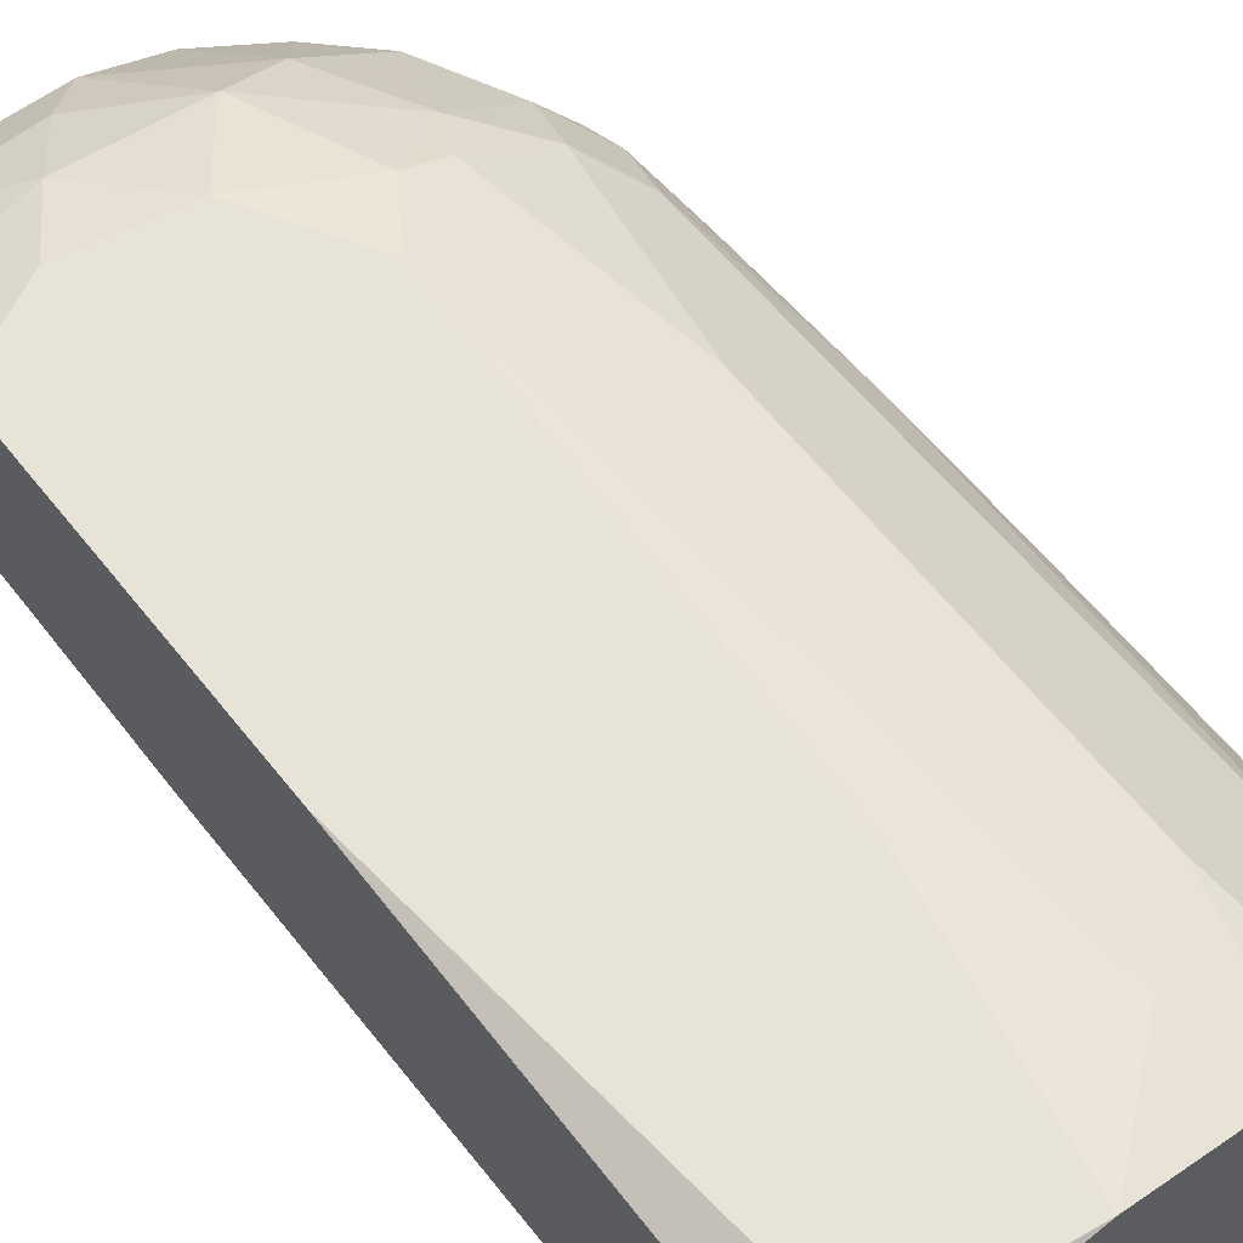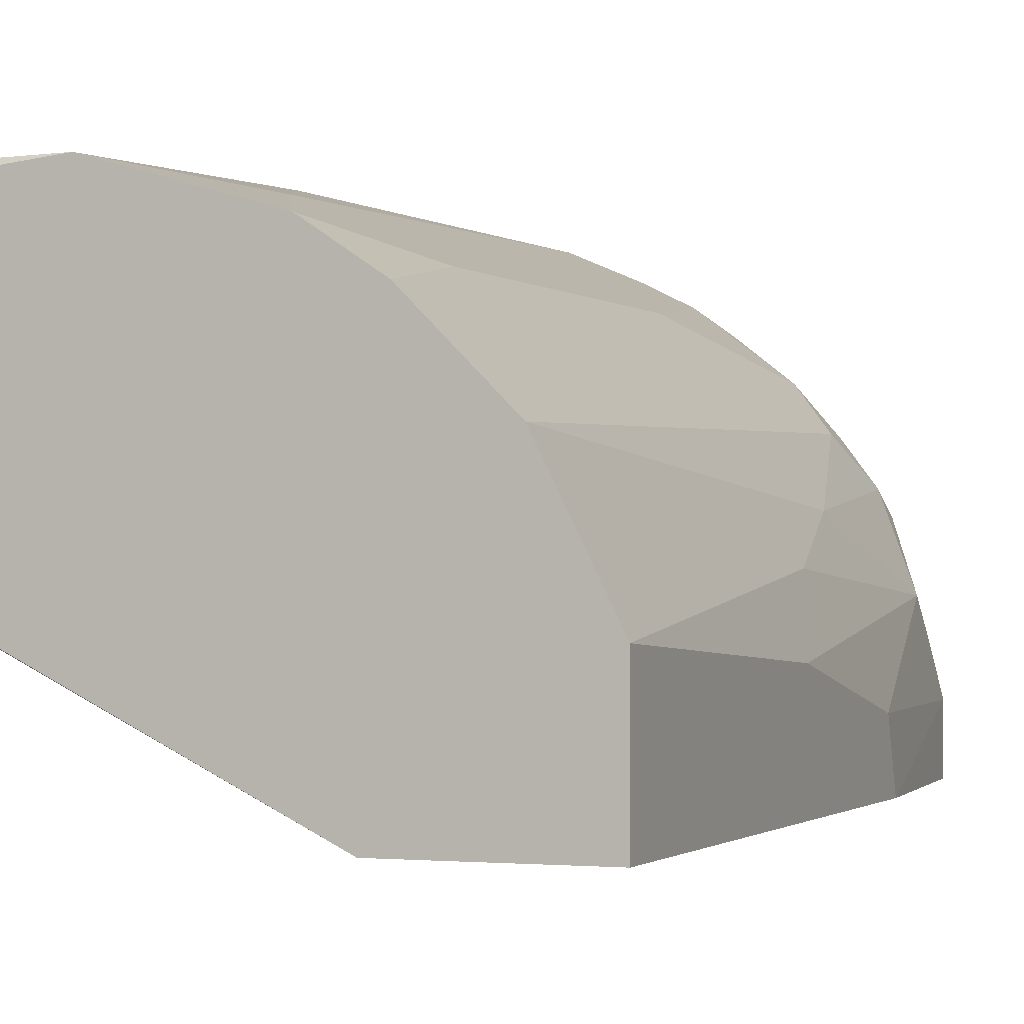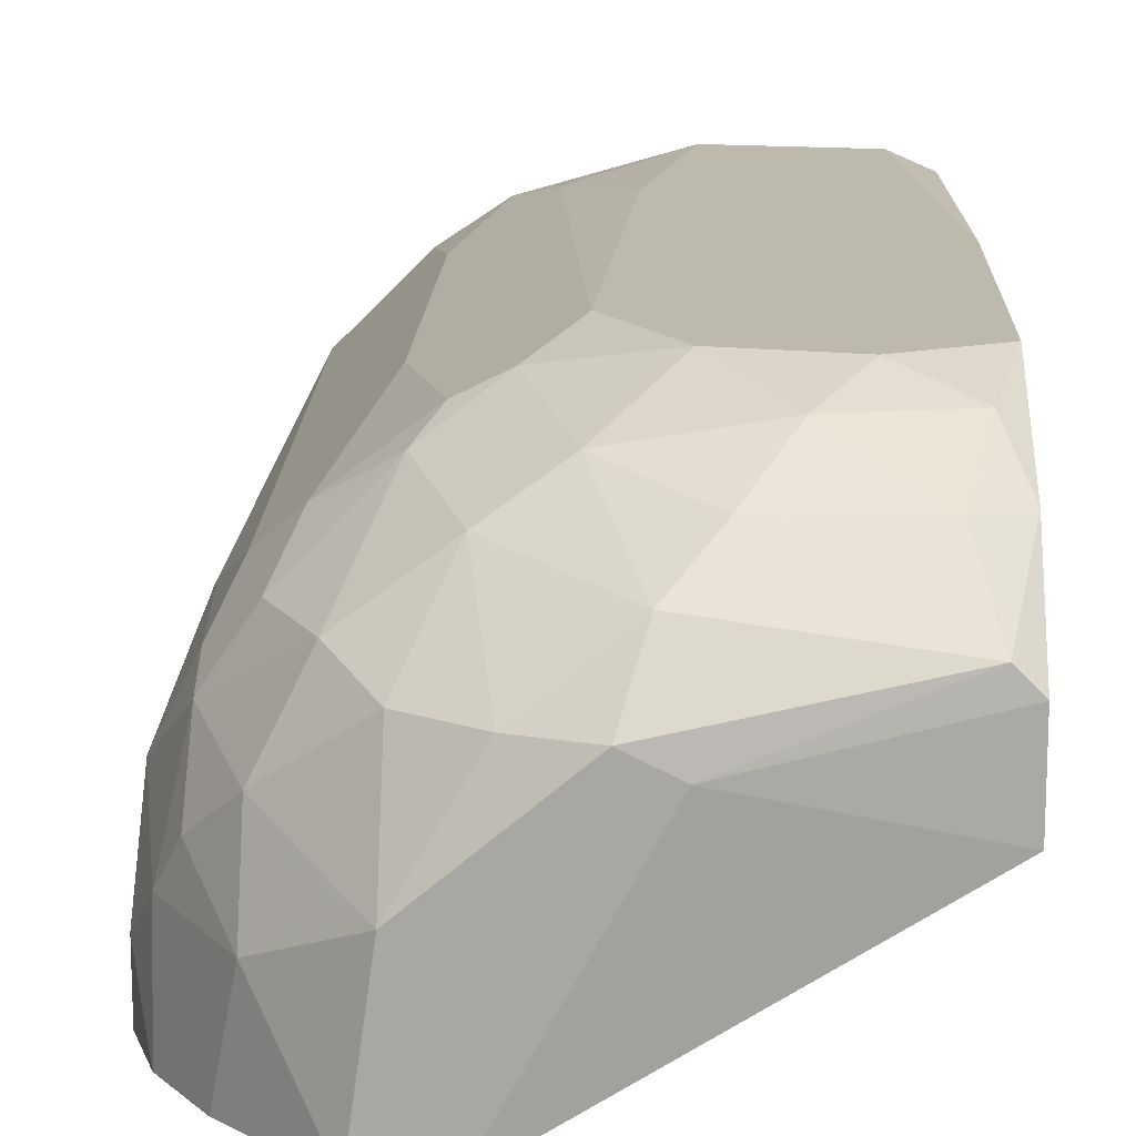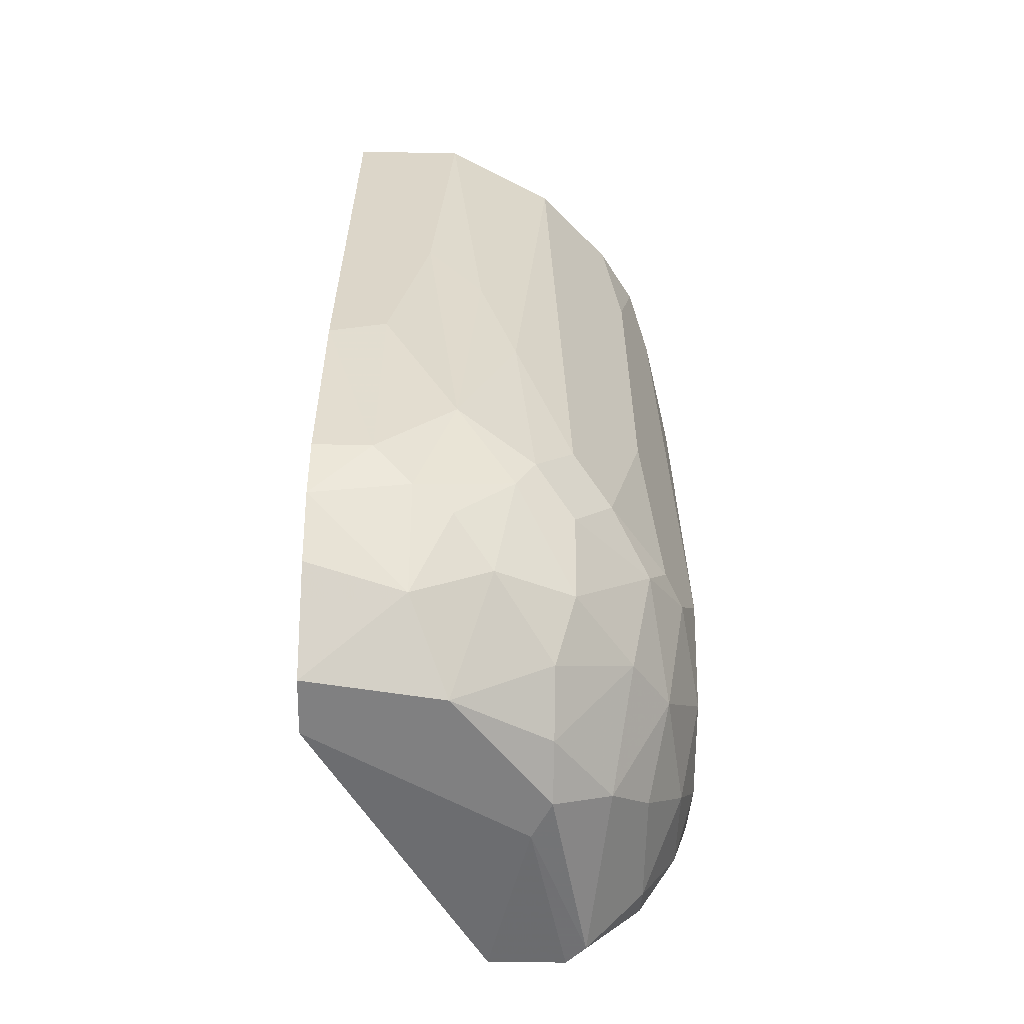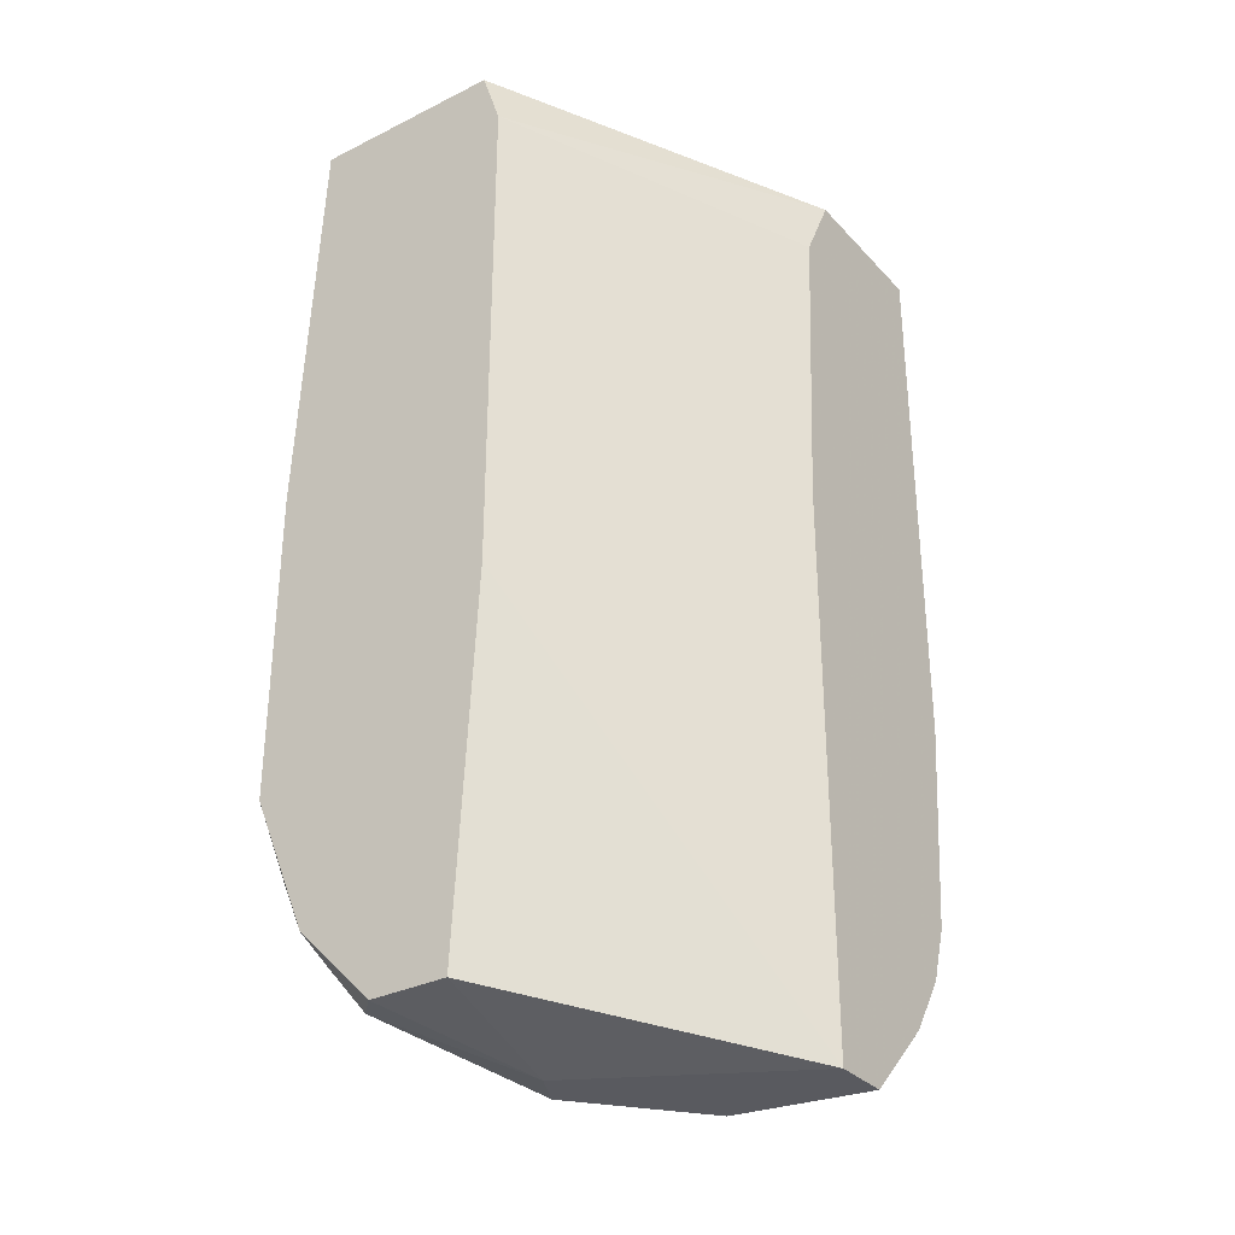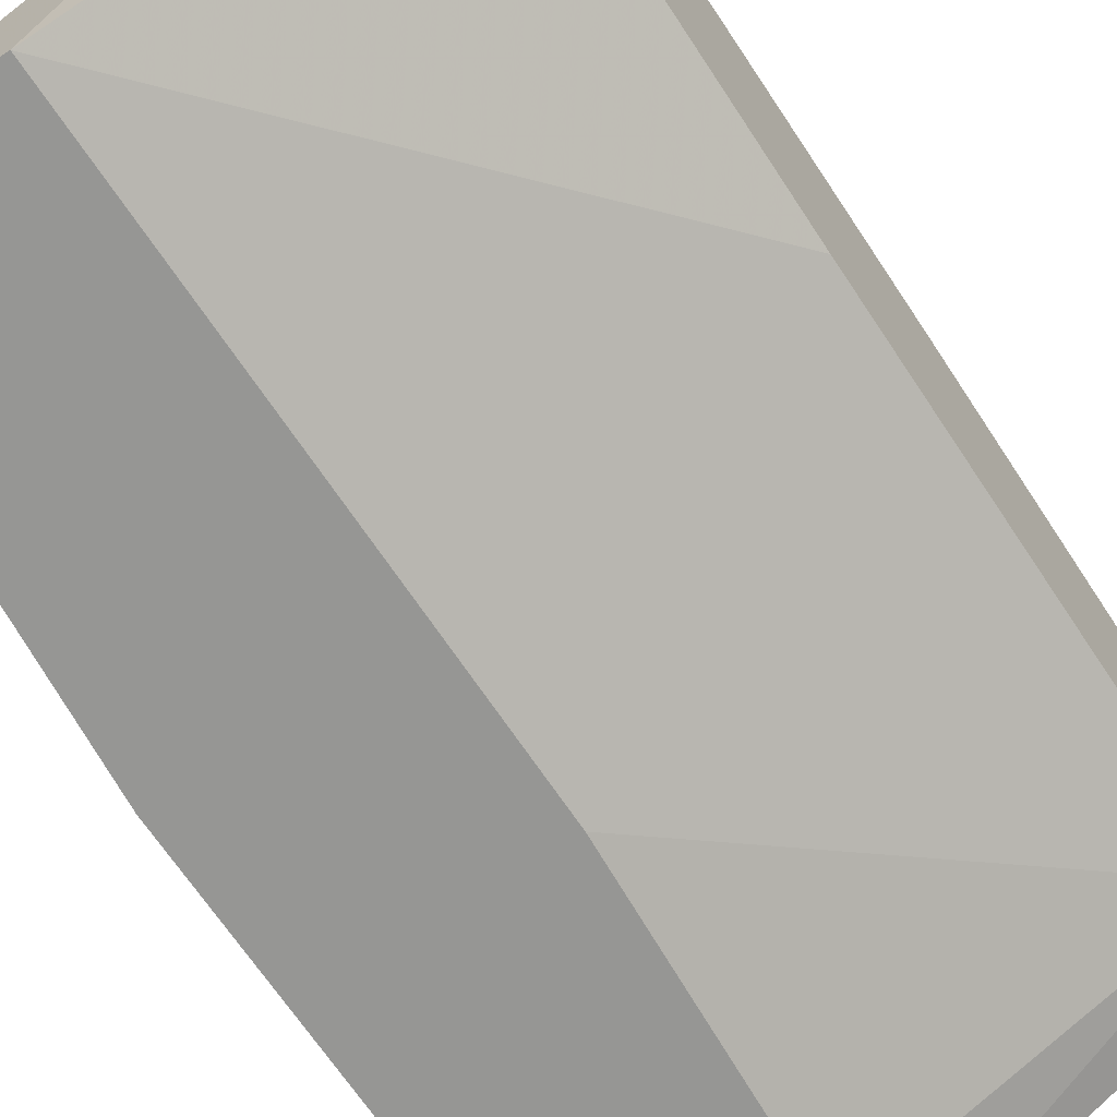
<metadata>
{"format":"obj","ext":"obj","renderer":"f3d","projection":"perspective","resolution":1024,"background":"white","views":[{"elev":61.8,"azim":-38.3,"up":"+Y"},{"elev":-1.0,"azim":21.4,"up":"+Y"},{"elev":15.1,"azim":-177.9,"up":"+Y"},{"elev":-60.0,"azim":88.9,"up":"+Z"},{"elev":-31.9,"azim":-55.0,"up":"+Z"},{"elev":-67.7,"azim":-146.5,"up":"+Y"}]}
</metadata>
<code>
v 0.01621 0.01742 -0.02649
v 0.002509 0.0197 -0.03678
v 0.01964 0.01399 0.01463
v 0.01964 0.008285 -0.03335
v 0.01964 0.01285 -0.02764
v 0.01964 0.01171 -0.02992
v 0.005937 0.01399 -0.04134
v 0.005937 0.02313 0.002056
v 0.02078 0.000286 -0.03335
v 0.02078 0.01171 -0.01506
v 0.02078 0.005998 -0.03221
v 0.007079 0.02313 -0.02307
v 0.007079 0.02085 -0.03335
v -0.005488 0.02199 -0.03221
v -0.005488 0.01628 -0.0402
v 0.009355 0.02199 0.01006
v 0.009355 0.02199 -0.02649
v 0.009355 0.01399 -0.0402
v -0.004346 0.0197 -0.03678
v -0.004346 0.02313 0.01349
v 0.01278 0.0197 -0.02877
v 0.01278 0.01399 -0.03791
v 0.01278 0.008285 -0.04134
v 0.01392 0.0197 0.006626
v 0.01392 0.0197 -0.01506
v 0.01392 0.000286 0.01463
v 0.01392 0.000286 -0.04134
v 0.000224 0.02199 -0.03335
v 0.01735 0.01513 -0.02992
v 0.01735 0.01057 -0.03562
v 0.01735 0.005998 -0.03791
v 0.003652 0.02313 0.01463
v 0.003652 0.02313 -0.02877
v 0.003652 0.01285 -0.04134
v 0.0185 0.01513 -0.0242
v 0.0185 0.000286 -0.03678
v 0.004794 0.01742 -0.03905
v 0.02192 0.008285 -0.02535
v 0.02192 0.003716 -0.02992
v 0.02192 0.000286 -0.02992
v 0.02192 0.009428 -0.008223
v -0.006631 0.02199 0.01463
v -0.006631 0.0197 -0.03562
v -0.006631 0.01513 -0.0402
v -0.006631 0.02313 -0.009363
v -0.006631 0.02313 -0.02764
v -0.006631 0.01057 0.01463
v -0.006631 0.01057 -0.0402
v -0.006631 0.009428 0.0112
v -0.006631 0.009428 -0.01849
v 0.0105 0.01856 -0.03449
v 0.0105 0.000286 -0.04134
v 0.0105 0.000286 -0.008223
v 0.01164 0.02085 0.01463
v 0.01164 0.02085 -0.02649
v 0.01164 0.000286 0.01006
v -0.002061 0.02313 -0.02992
v 0.02307 0.007143 0.01463
v 0.02307 0.003716 -0.01621
v 0.02307 0.000286 0.01463
v 0.02307 0.000286 -0.01735
v 0.02307 0.005998 -0.004793
v 0.01507 0.01856 0.01463
v 0.01507 0.01513 -0.03449
f 62 38 41
f 60 58 47
f 47 58 32
f 48 47 45
f 60 52 40
f 52 60 56
f 45 32 12
f 47 32 42
f 45 47 42
f 47 48 49
f 48 45 46
f 45 12 46
f 32 58 3
f 58 60 59
f 48 52 50
f 49 48 50
f 52 49 50
f 32 3 54
f 24 3 1
f 60 47 26
f 56 60 26
f 47 49 26
f 49 56 26
f 40 52 27
f 27 52 7
f 52 56 53
f 49 52 53
f 56 49 53
f 31 27 23
f 7 18 23
f 27 7 23
f 32 45 20
f 42 32 20
f 45 42 20
f 18 7 37
f 7 15 37
f 3 58 10
f 38 5 10
f 48 46 43
f 54 24 25
f 24 1 25
f 5 1 35
f 1 3 35
f 3 10 35
f 10 5 35
f 60 40 61
f 59 60 61
f 46 12 33
f 13 28 33
f 40 27 9
f 54 12 16
f 32 54 16
f 21 64 51
f 13 21 51
f 18 37 51
f 37 13 51
f 38 59 39
f 61 40 39
f 59 61 39
f 40 9 39
f 21 13 17
f 33 12 17
f 13 33 17
f 15 43 19
f 52 48 34
f 7 52 34
f 15 7 34
f 4 31 30
f 31 23 30
f 12 32 8
f 32 16 8
f 16 12 8
f 23 18 22
f 18 51 22
f 51 64 22
f 64 30 22
f 30 23 22
f 3 24 63
f 24 54 63
f 54 3 63
f 43 46 14
f 28 19 14
f 19 43 14
f 58 59 62
f 59 38 62
f 28 13 2
f 37 15 2
f 13 37 2
f 19 28 2
f 15 19 2
f 33 28 57
f 46 33 57
f 28 14 57
f 14 46 57
f 5 38 6
f 30 64 6
f 4 30 6
f 27 31 36
f 9 27 36
f 31 9 36
f 48 43 44
f 43 15 44
f 34 48 44
f 15 34 44
f 1 5 29
f 21 1 29
f 64 21 29
f 5 6 29
f 6 64 29
f 12 54 55
f 1 21 55
f 54 25 55
f 25 1 55
f 21 17 55
f 17 12 55
f 31 4 11
f 9 31 11
f 38 39 11
f 39 9 11
f 6 38 11
f 4 6 11
f 10 58 41
f 38 10 41
f 58 62 41

</code>
